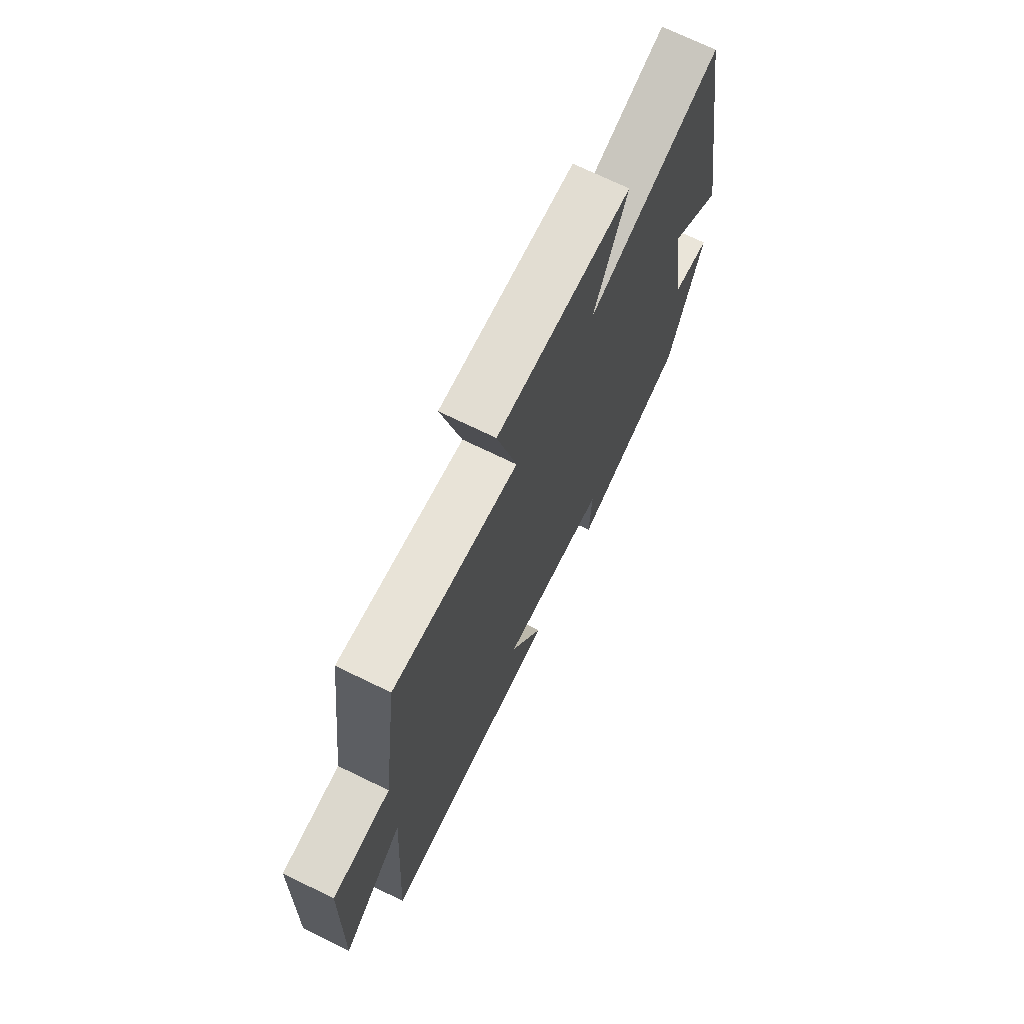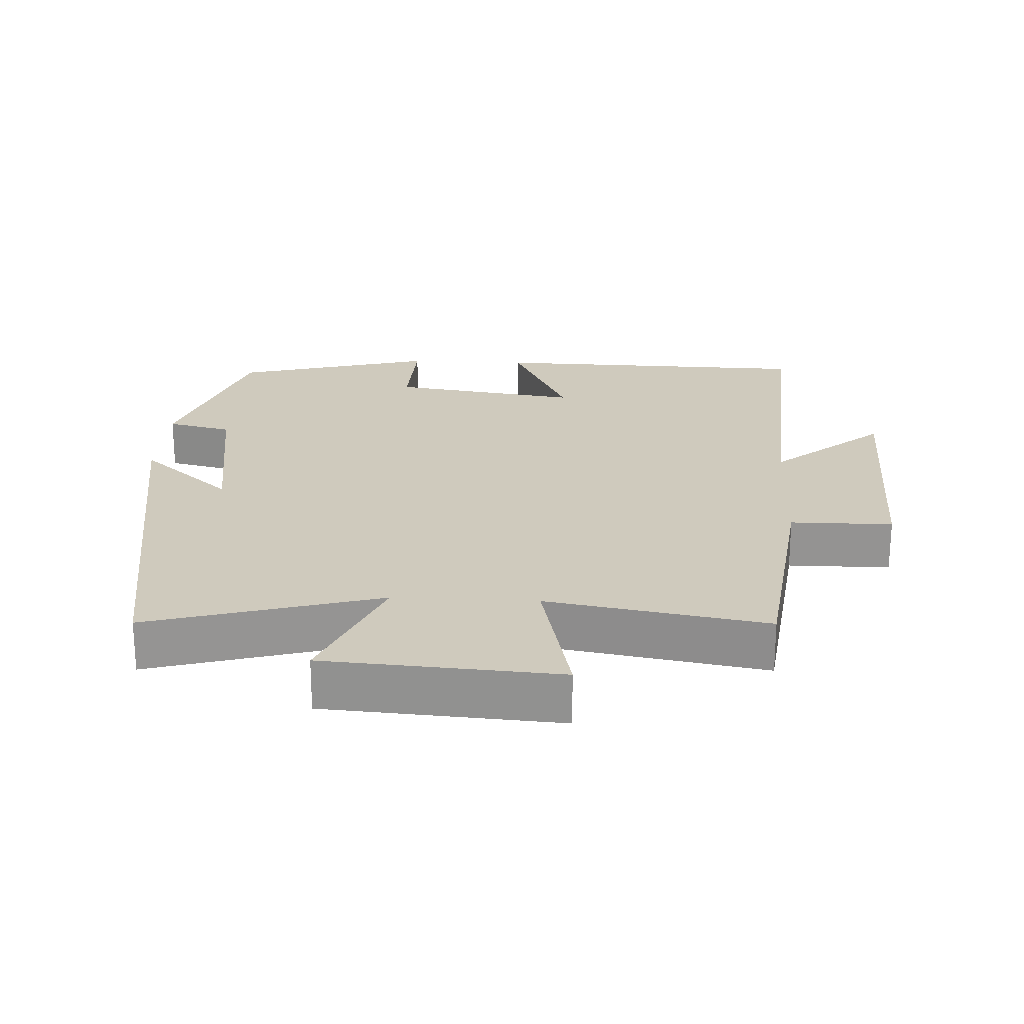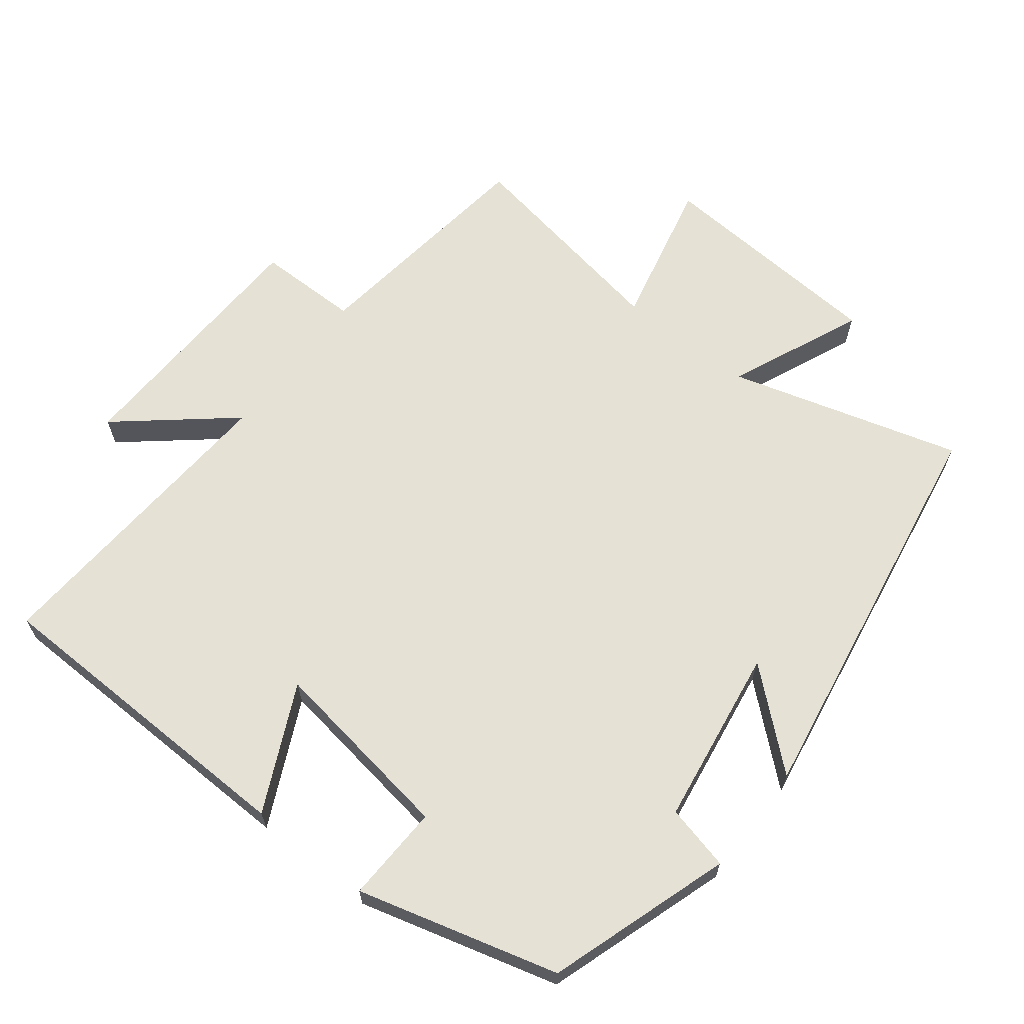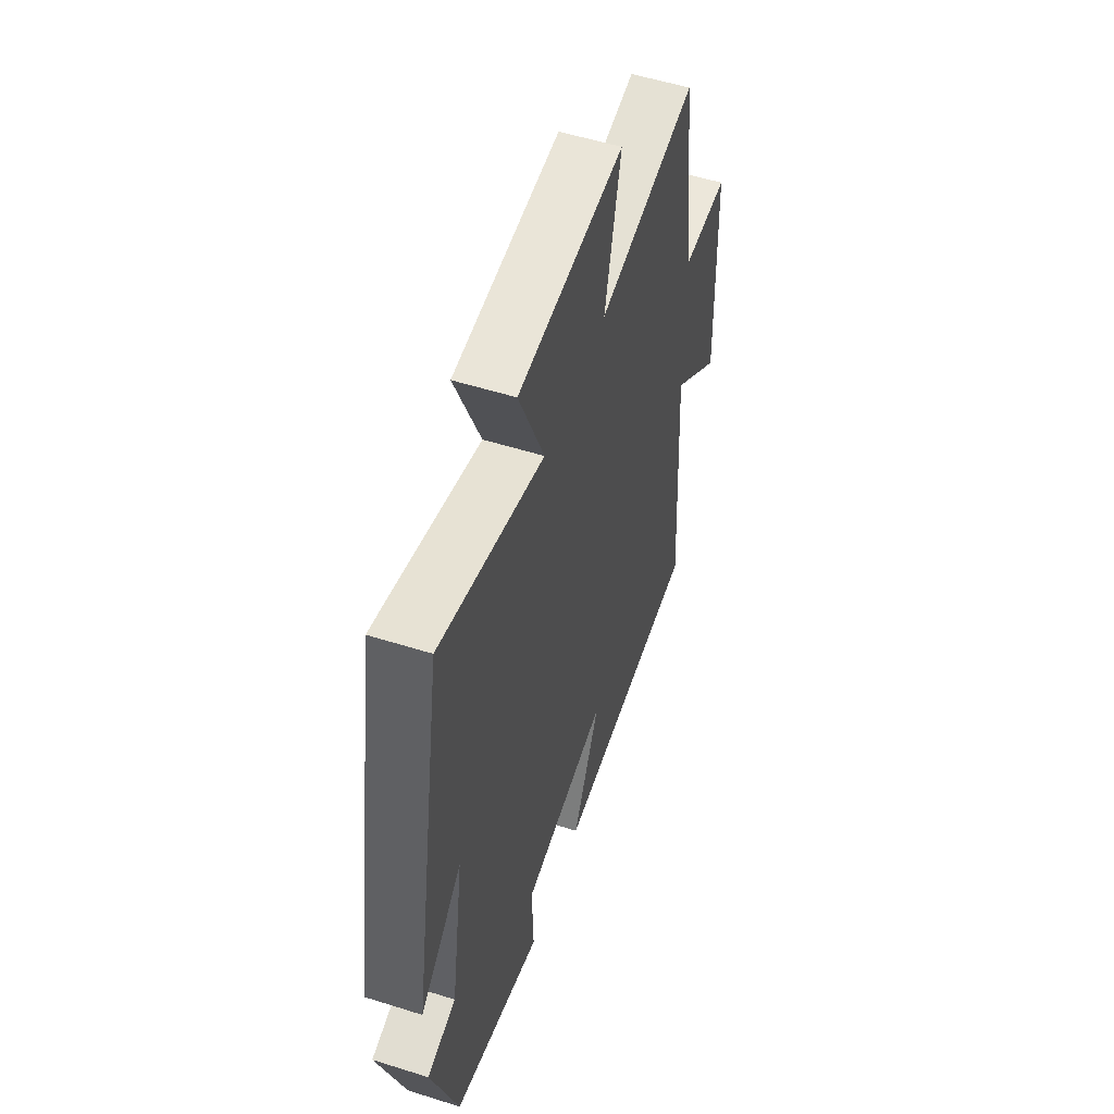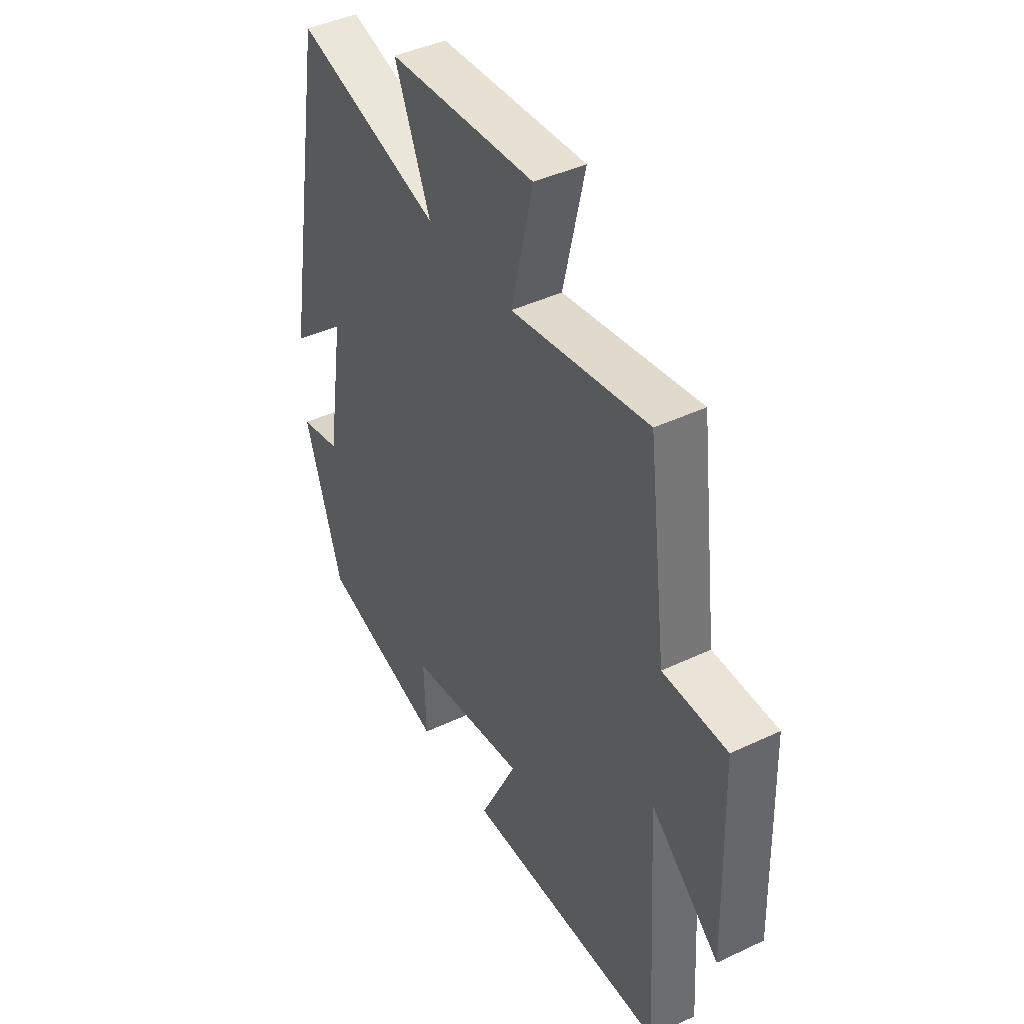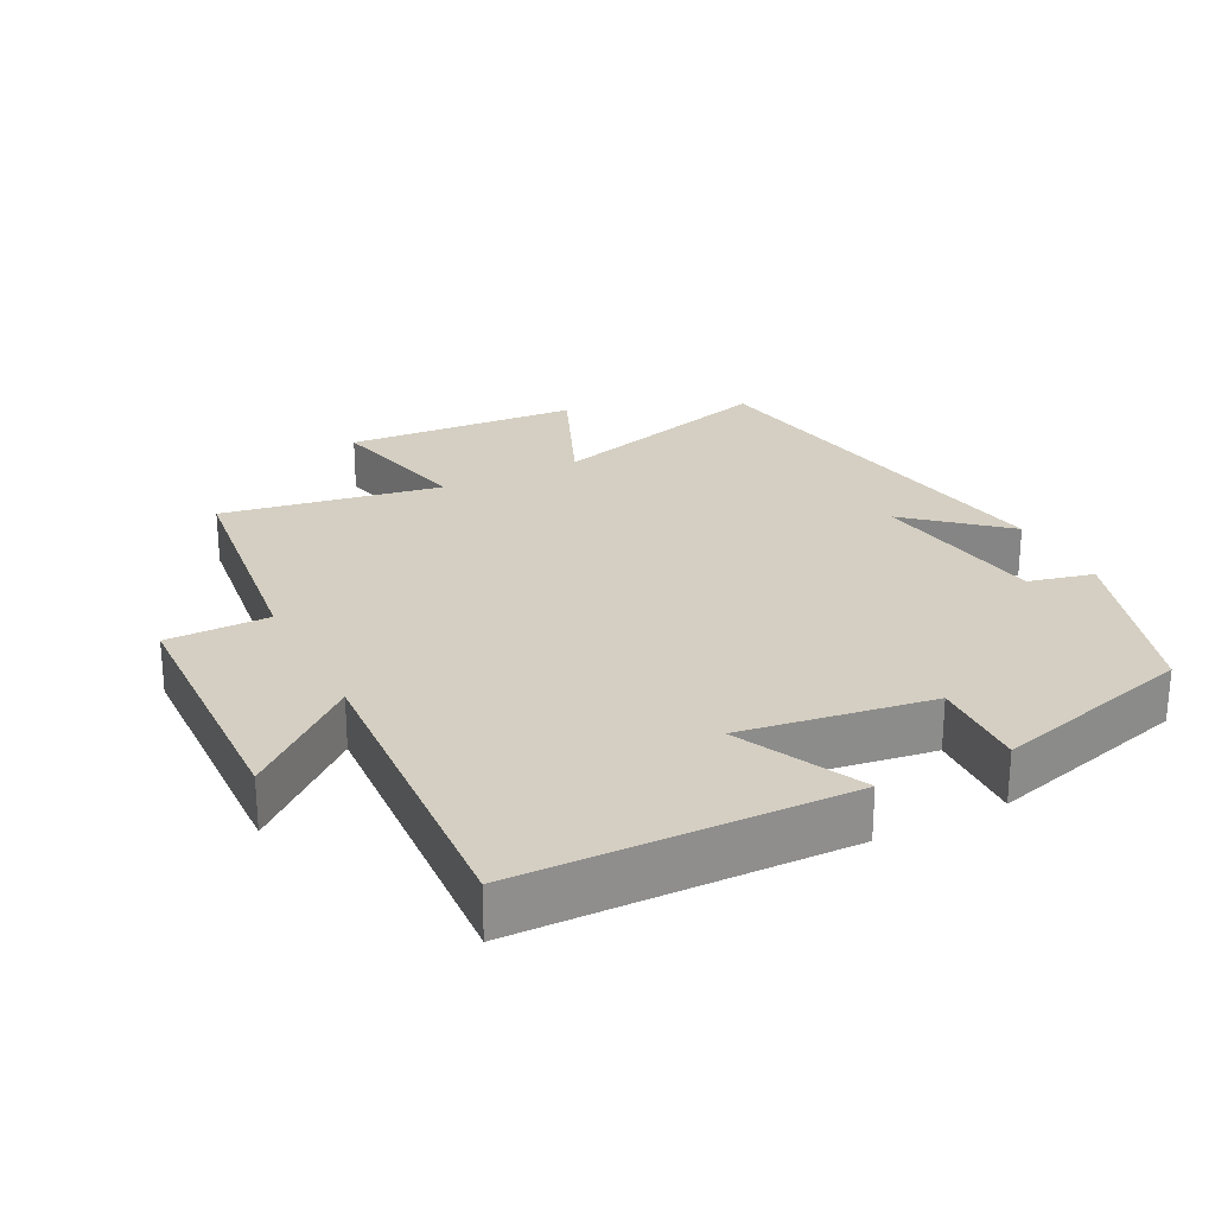
<metadata>
{"format":"obj","ext":"obj","renderer":"f3d","projection":"perspective","resolution":1024,"background":"white","views":[{"elev":72.0,"azim":115.9,"up":"+Z"},{"elev":22.9,"azim":3.1,"up":"+Y"},{"elev":64.9,"azim":-141.9,"up":"+Y"},{"elev":54.3,"azim":-71.5,"up":"+Z"},{"elev":42.8,"azim":60.6,"up":"+Z"},{"elev":25.4,"azim":153.1,"up":"+Y"}]}
</metadata>
<code>
v -0.414 0.07 -0.42
v -0.5 0.07 -0.155
v -0.406 0.07 -0.133
v -0.366 0.07 0.125
v -0.5 0.07 0.009
v -0.4 0.07 0.597
v -0.066 0.07 0.5
v -0.148 0.07 0.694
v 0.19 0.07 0.716
v 0.14 0.07 0.5
v 0.457 0.07 0.554
v 0.5 0.07 0.208
v 0.648 0.07 0.207
v 0.66 0.07 -0.171
v 0.5 0.07 -0.036
v 0.528 0.07 -0.491
v 0.058 0.07 -0.5
v 0.145 0.07 -0.319
v -0.129 0.07 -0.359
v -0.124 0.07 -0.5
v -0.414 0 -0.42
v -0.5 0 -0.155
v -0.406 0 -0.133
v -0.366 0 0.125
v -0.5 0 0.009
v -0.4 0 0.597
v -0.066 0 0.5
v -0.148 0 0.694
v 0.19 0 0.716
v 0.14 0 0.5
v 0.457 0 0.554
v 0.5 0 0.208
v 0.648 0 0.207
v 0.66 0 -0.171
v 0.5 0 -0.036
v 0.528 0 -0.491
v 0.058 0 -0.5
v 0.145 0 -0.319
v -0.129 0 -0.359
v -0.124 0 -0.5
f 1 2 3
f 20 1 3
f 19 20 3
f 18 19 3 4
f 15 16 17 18
f 15 18 4
f 12 13 14 15
f 12 15 4
f 11 12 4
f 10 11 4
f 7 8 9 10
f 7 10 4
f 4 5 6 7
f 23 22 21
f 23 21 40
f 23 40 39
f 24 23 39 38
f 38 37 36 35
f 24 38 35
f 35 34 33 32
f 24 35 32
f 24 32 31
f 24 31 30
f 30 29 28 27
f 24 30 27
f 27 26 25 24
f 1 21 22 2
f 2 22 23 3
f 3 23 24 4
f 4 24 25 5
f 5 25 26 6
f 6 26 27 7
f 7 27 28 8
f 8 28 29 9
f 9 29 30 10
f 10 30 31 11
f 11 31 32 12
f 12 32 33 13
f 13 33 34 14
f 14 34 35 15
f 15 35 36 16
f 16 36 37 17
f 17 37 38 18
f 18 38 39 19
f 19 39 40 20
f 20 40 21 1

</code>
